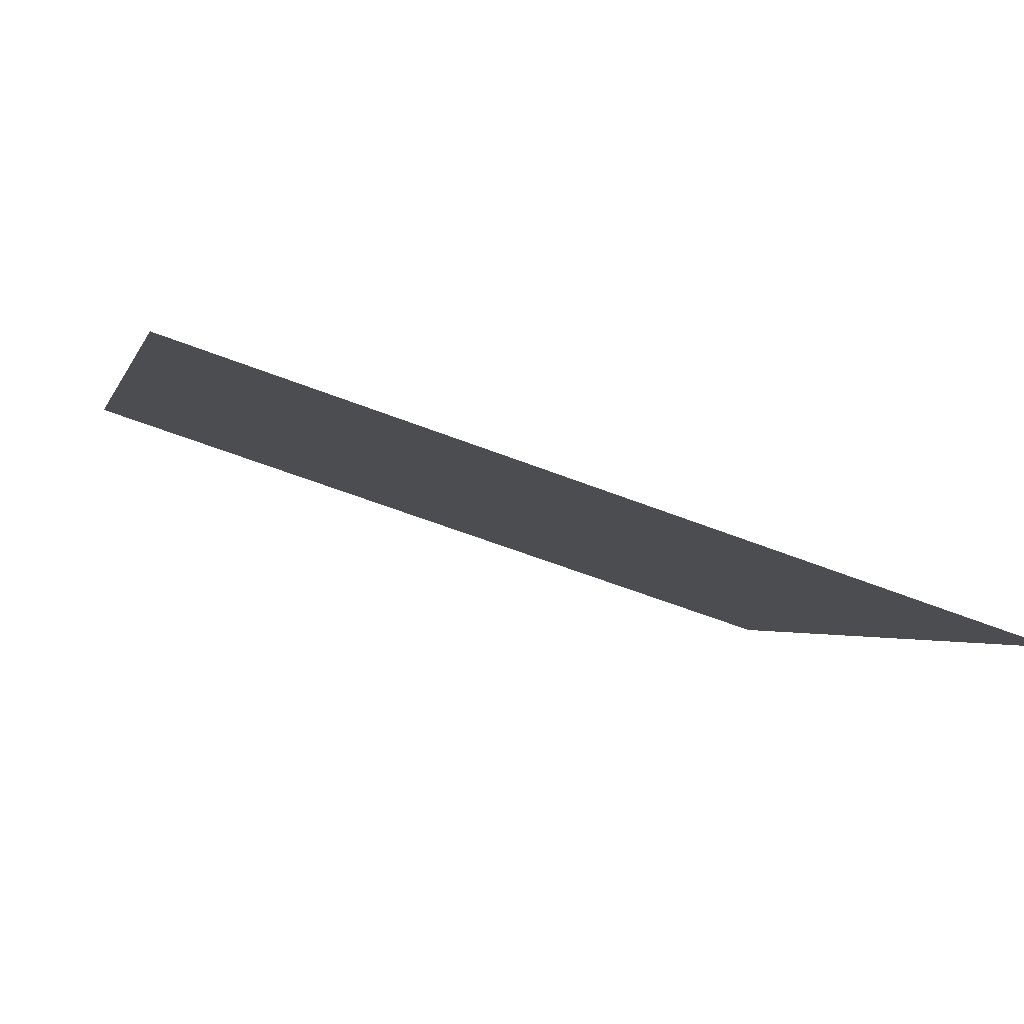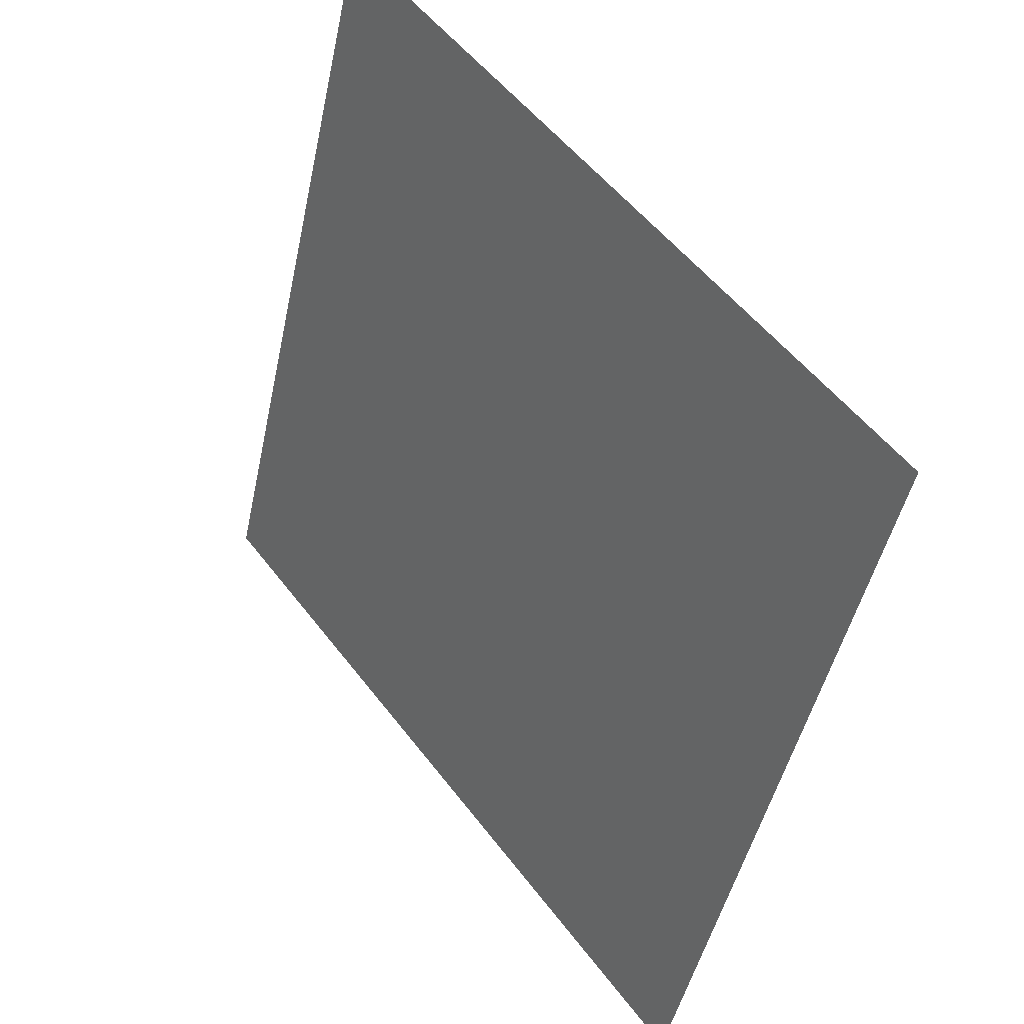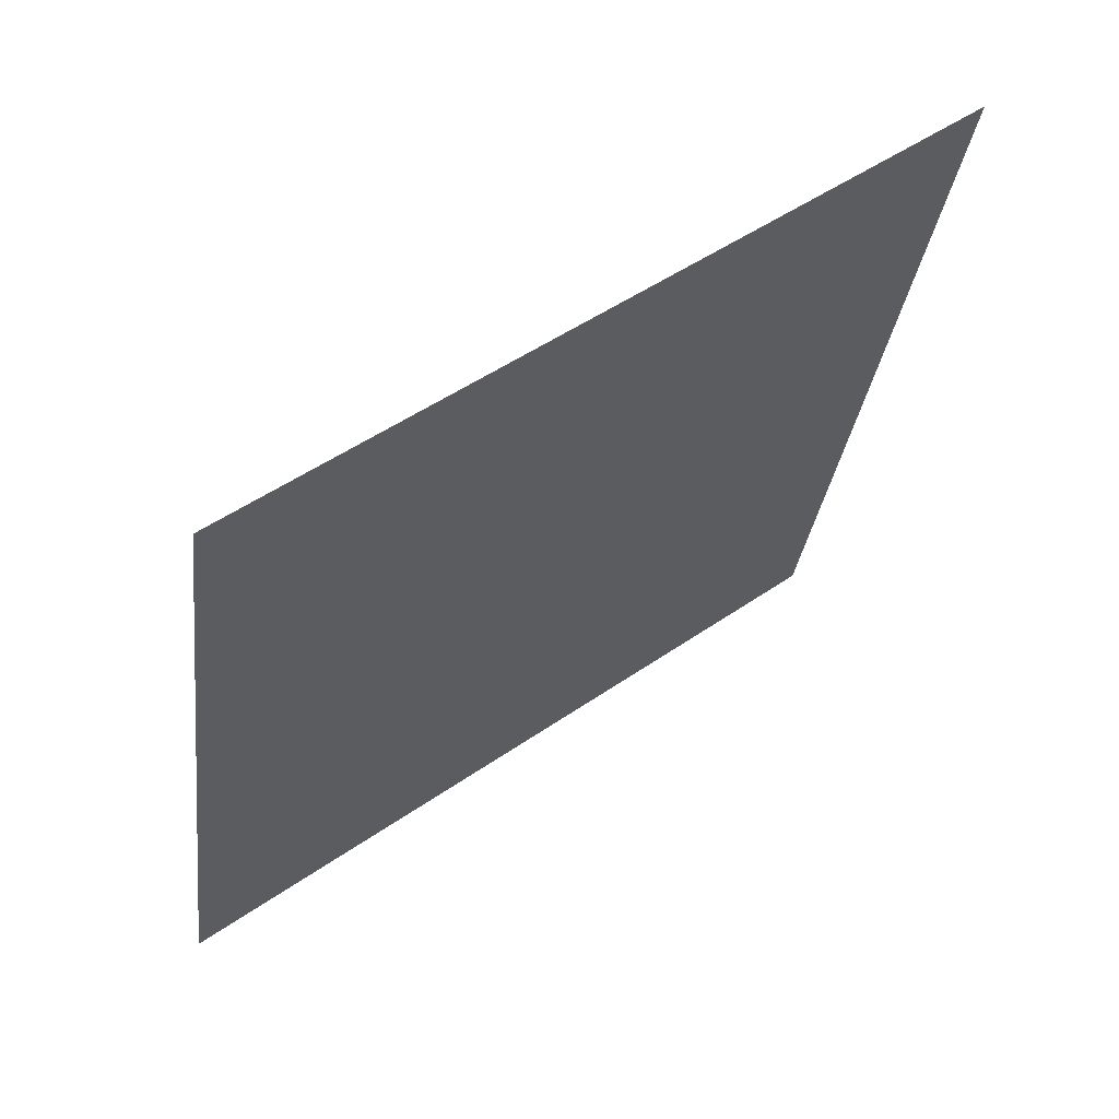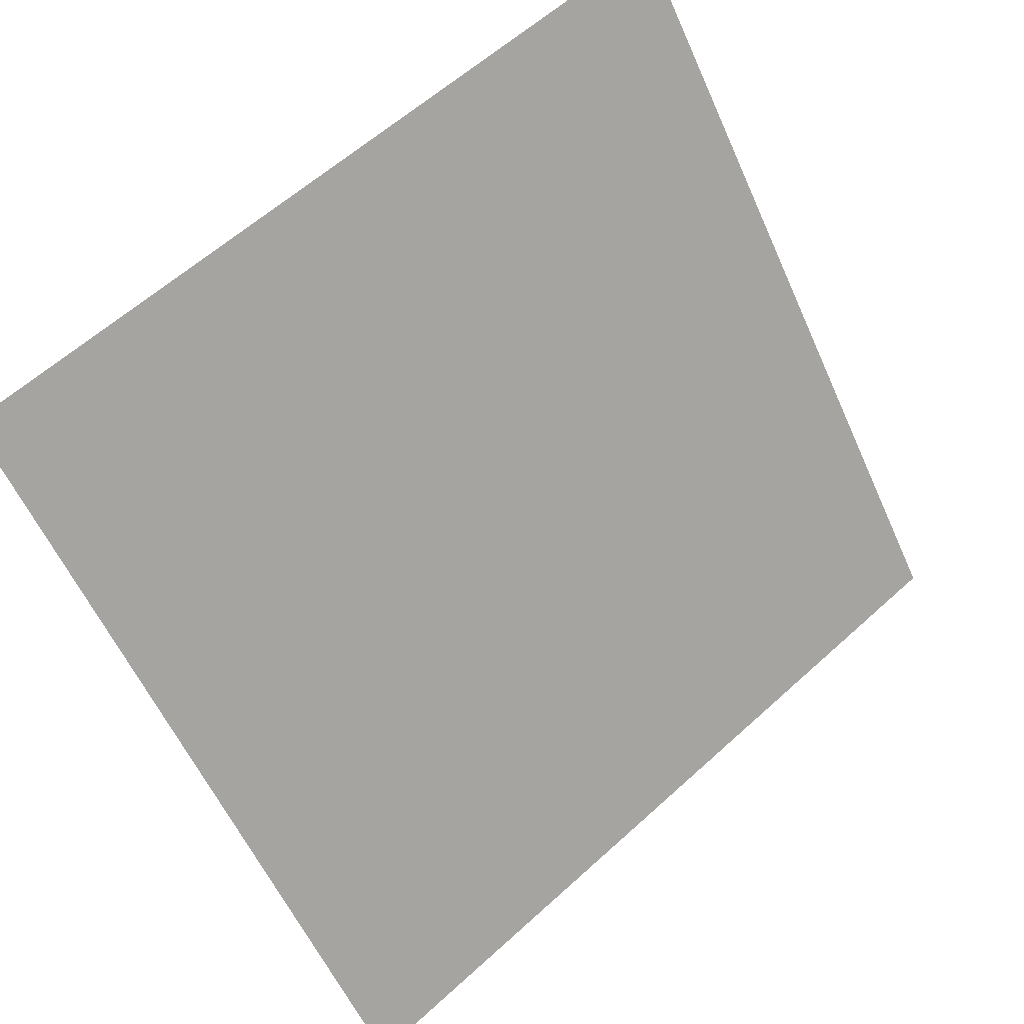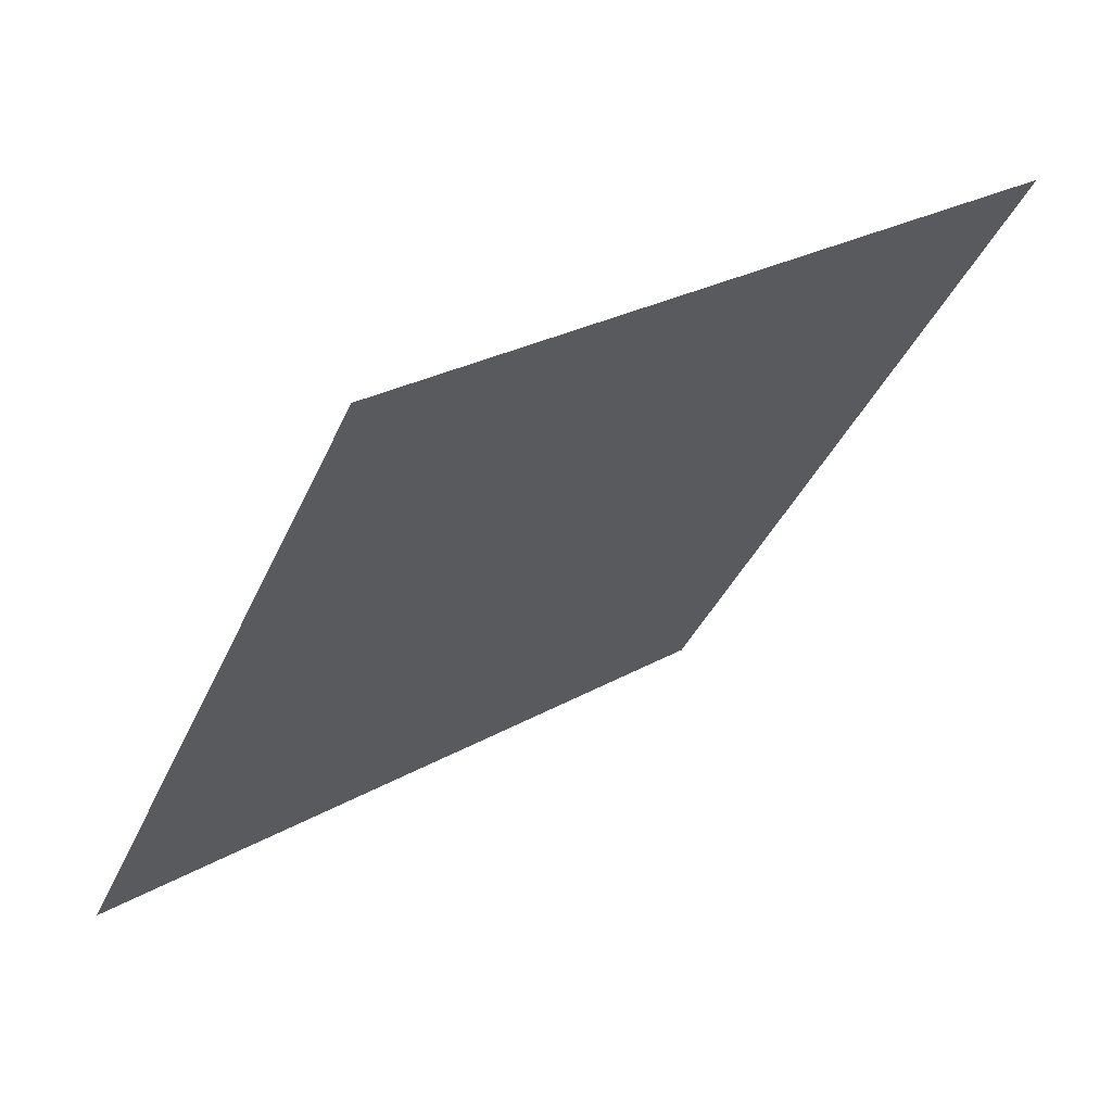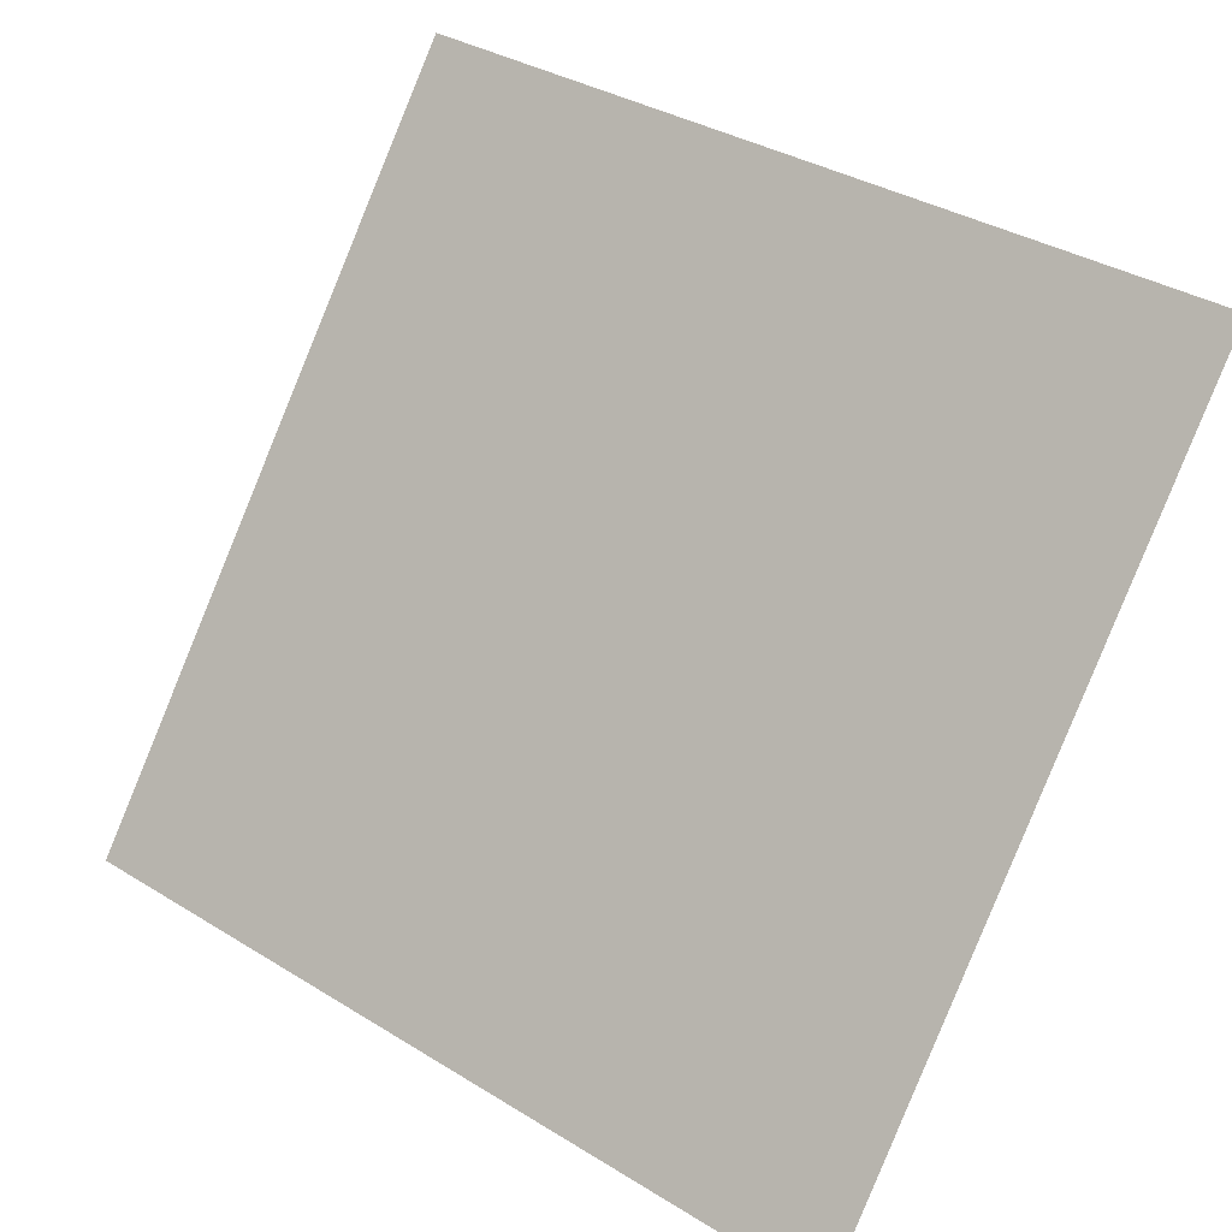
<metadata>
{"format":"obj","ext":"obj","renderer":"f3d","projection":"perspective","resolution":1024,"background":"white","views":[{"elev":-57.1,"azim":-23.4,"up":"+Z"},{"elev":-46.5,"azim":-103.3,"up":"+Z"},{"elev":-29.7,"azim":-96.6,"up":"+Y"},{"elev":60.6,"azim":-44.4,"up":"+Z"},{"elev":-36.6,"azim":-111.3,"up":"+Y"},{"elev":34.9,"azim":37.6,"up":"+Z"}]}
</metadata>
<code>
v 0.06682 0.6035 0.2647
v 0.06026 0.6036 0.2648
v 0.06038 0.6076 0.27
v 0.06694 0.6074 0.27
f 4 3 2 1

</code>
